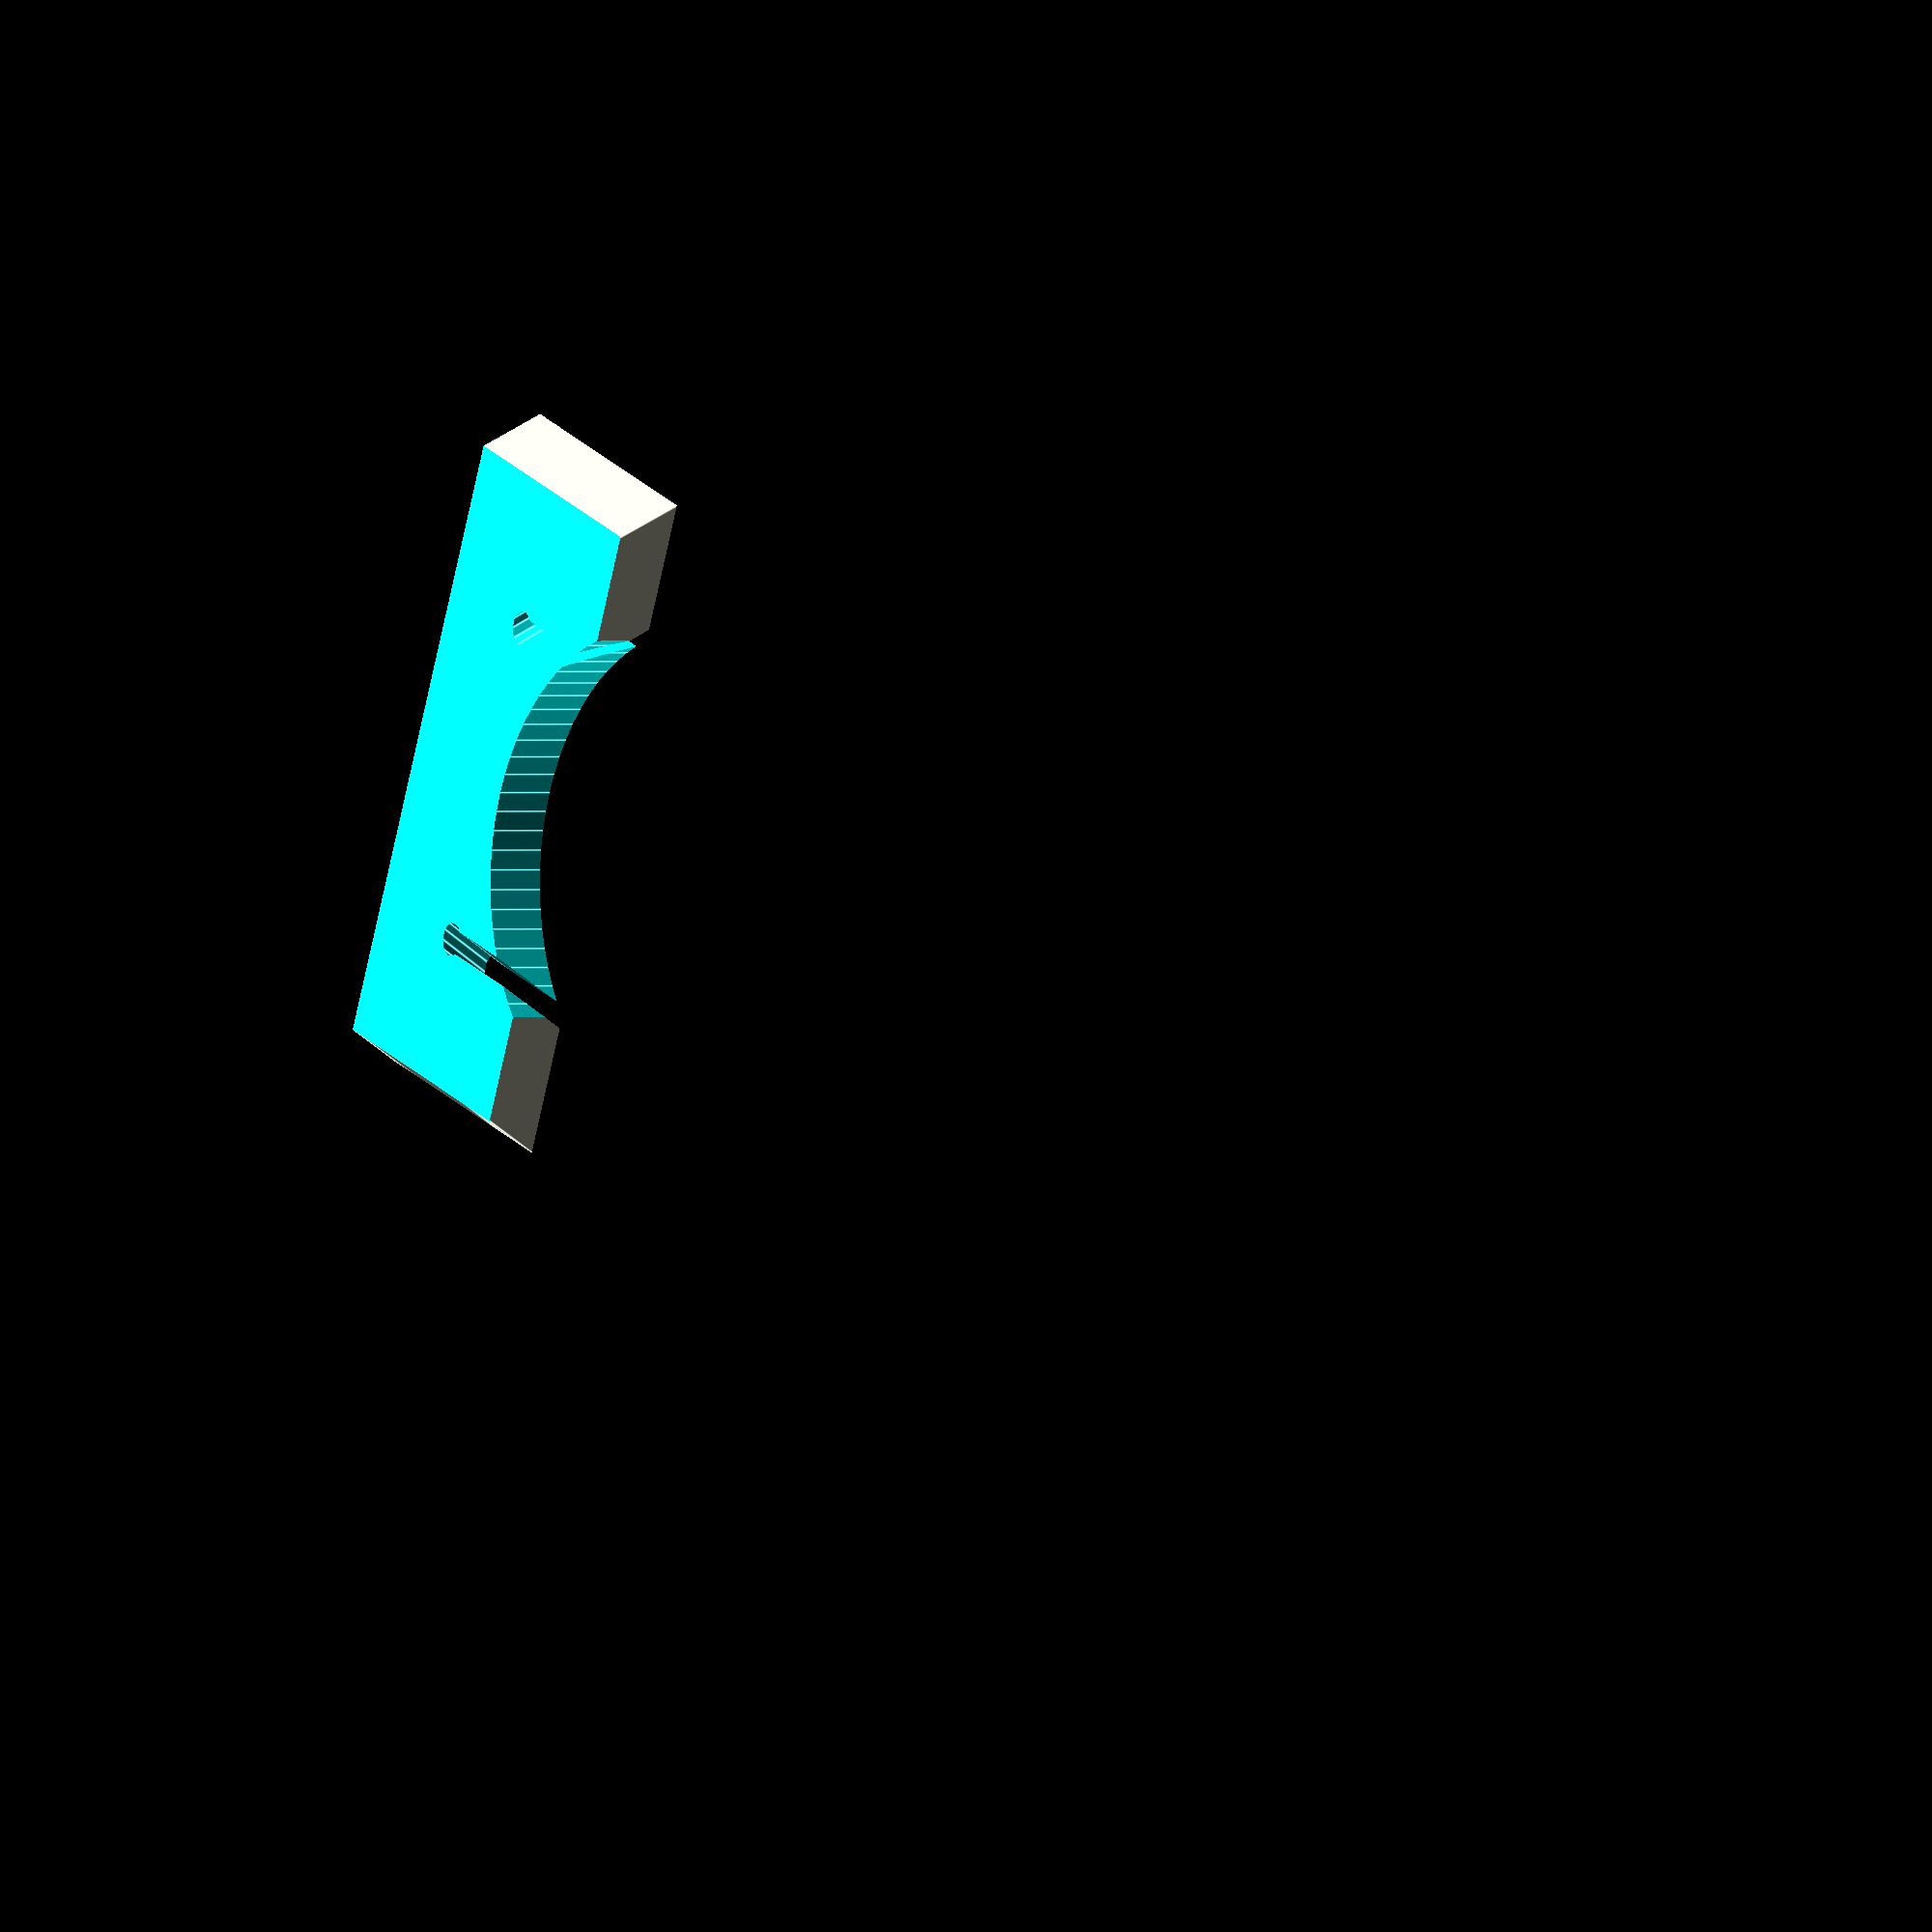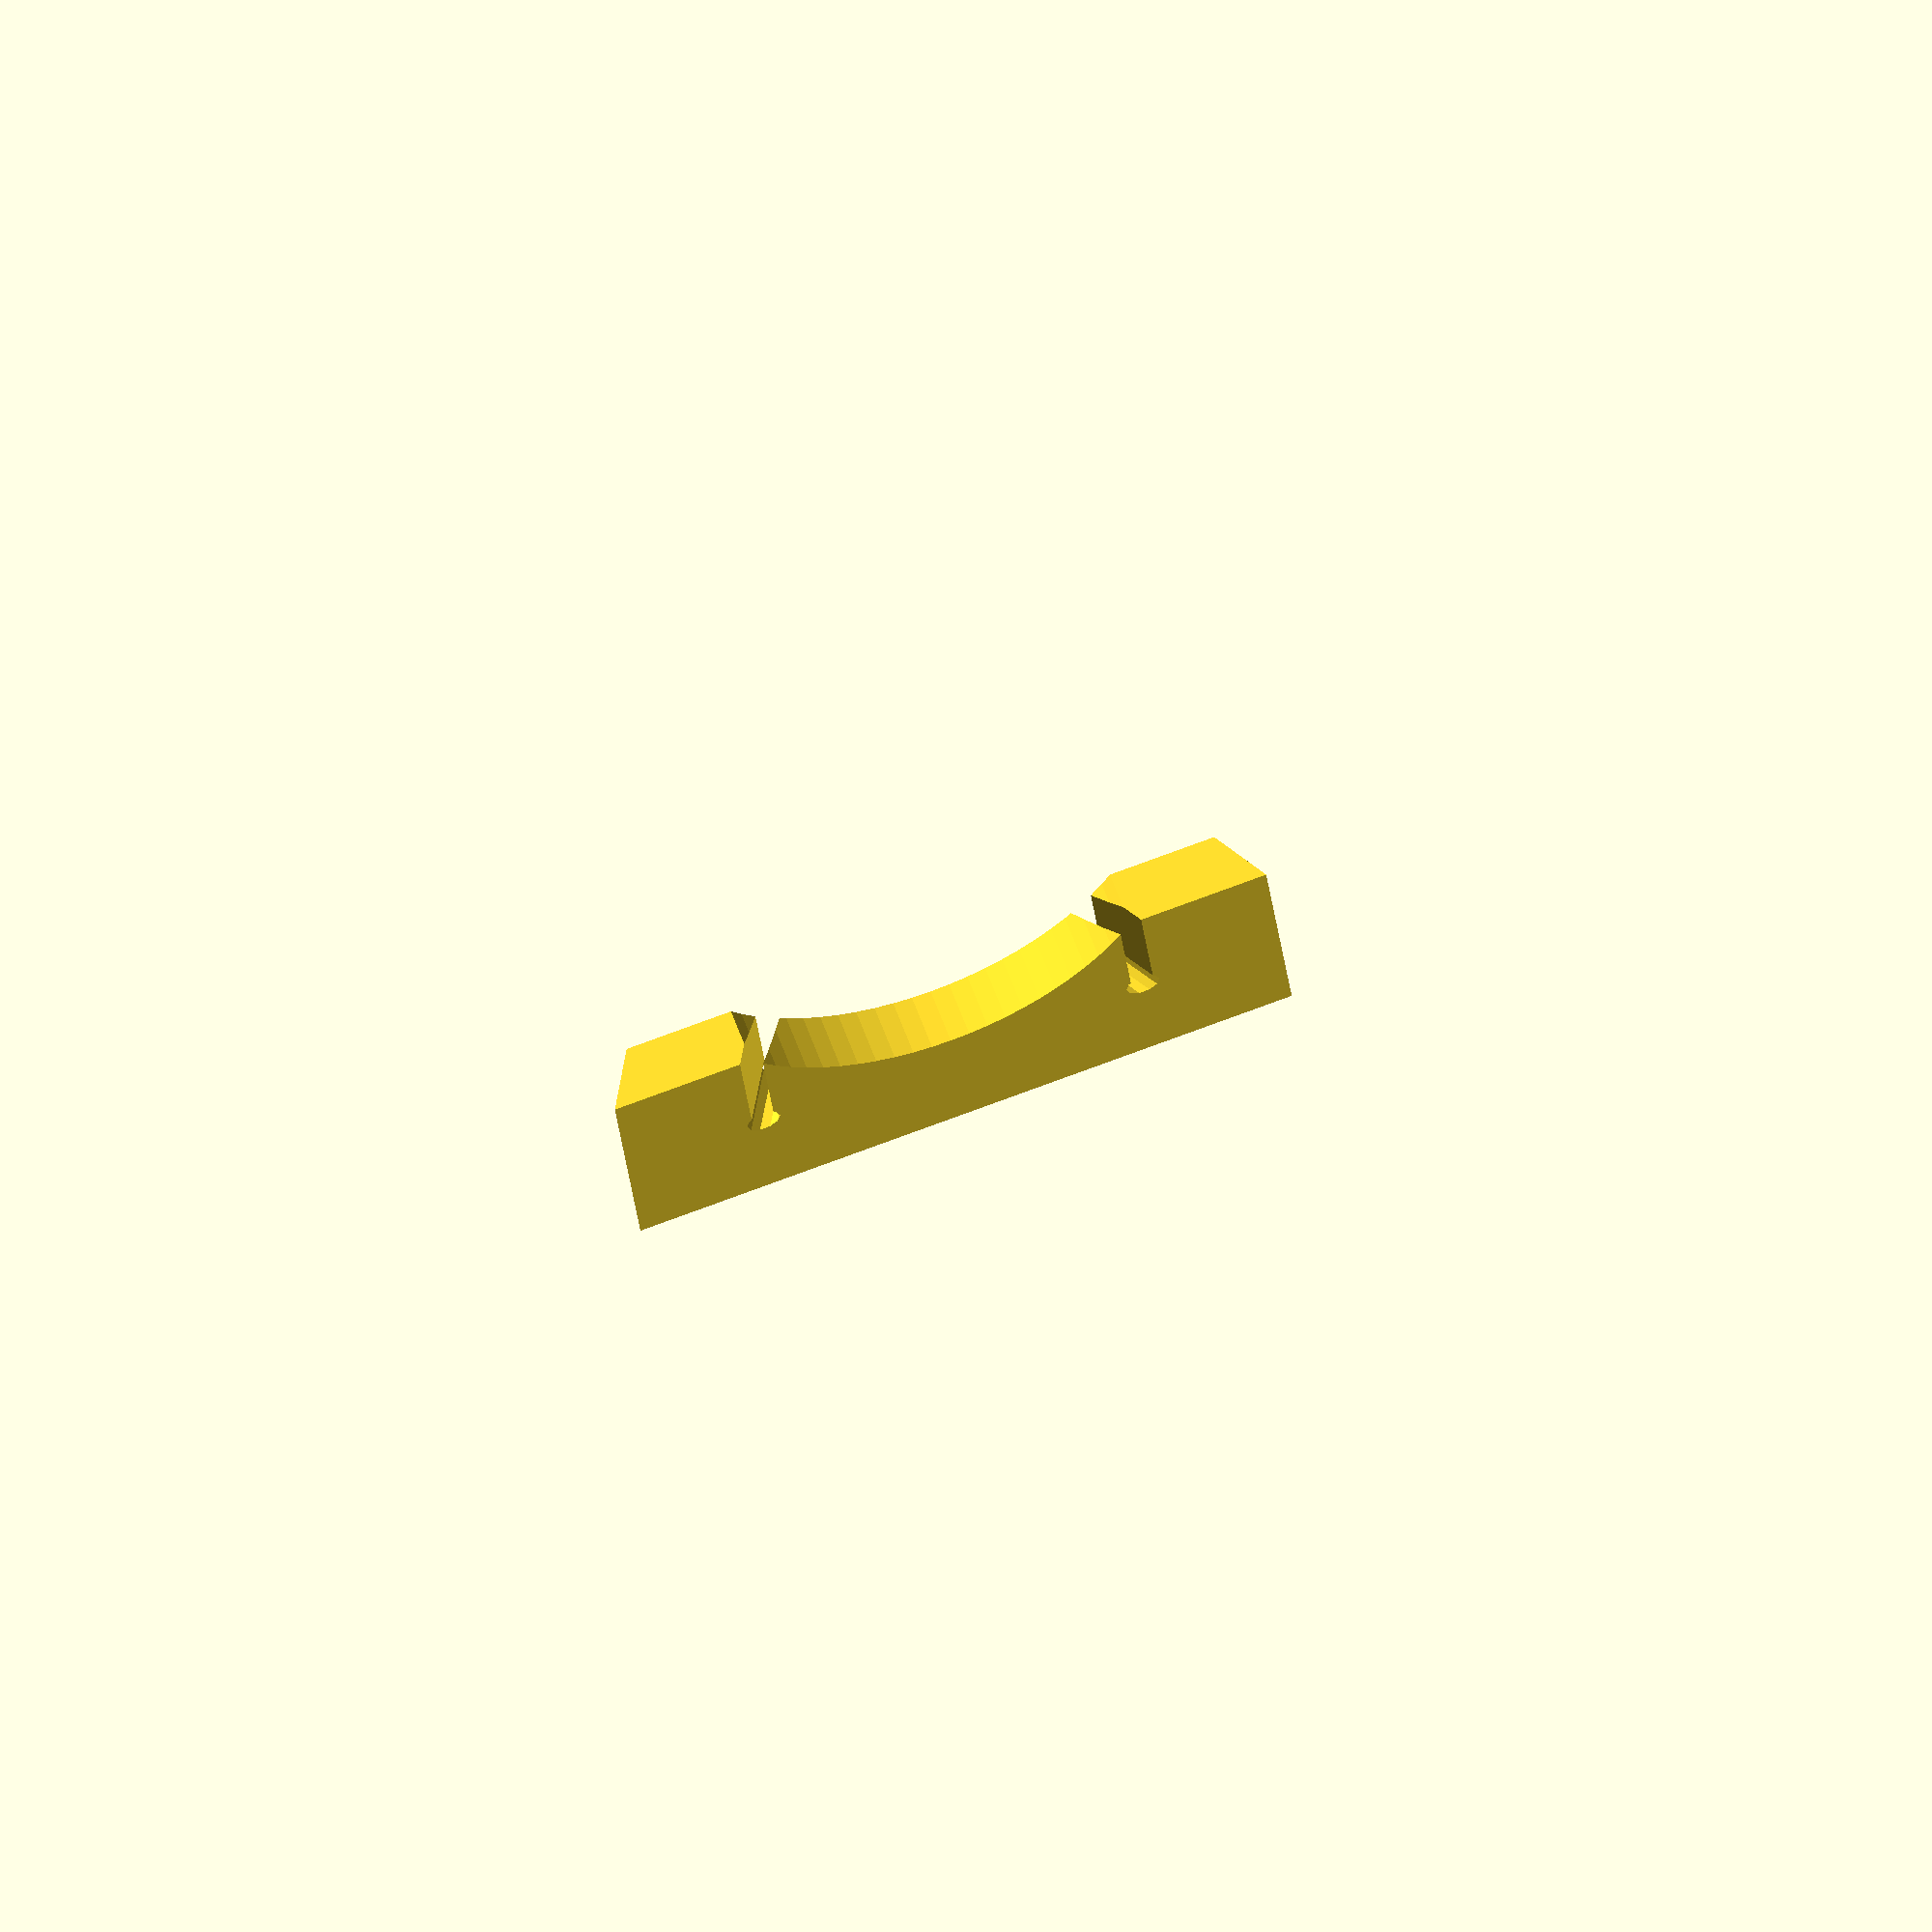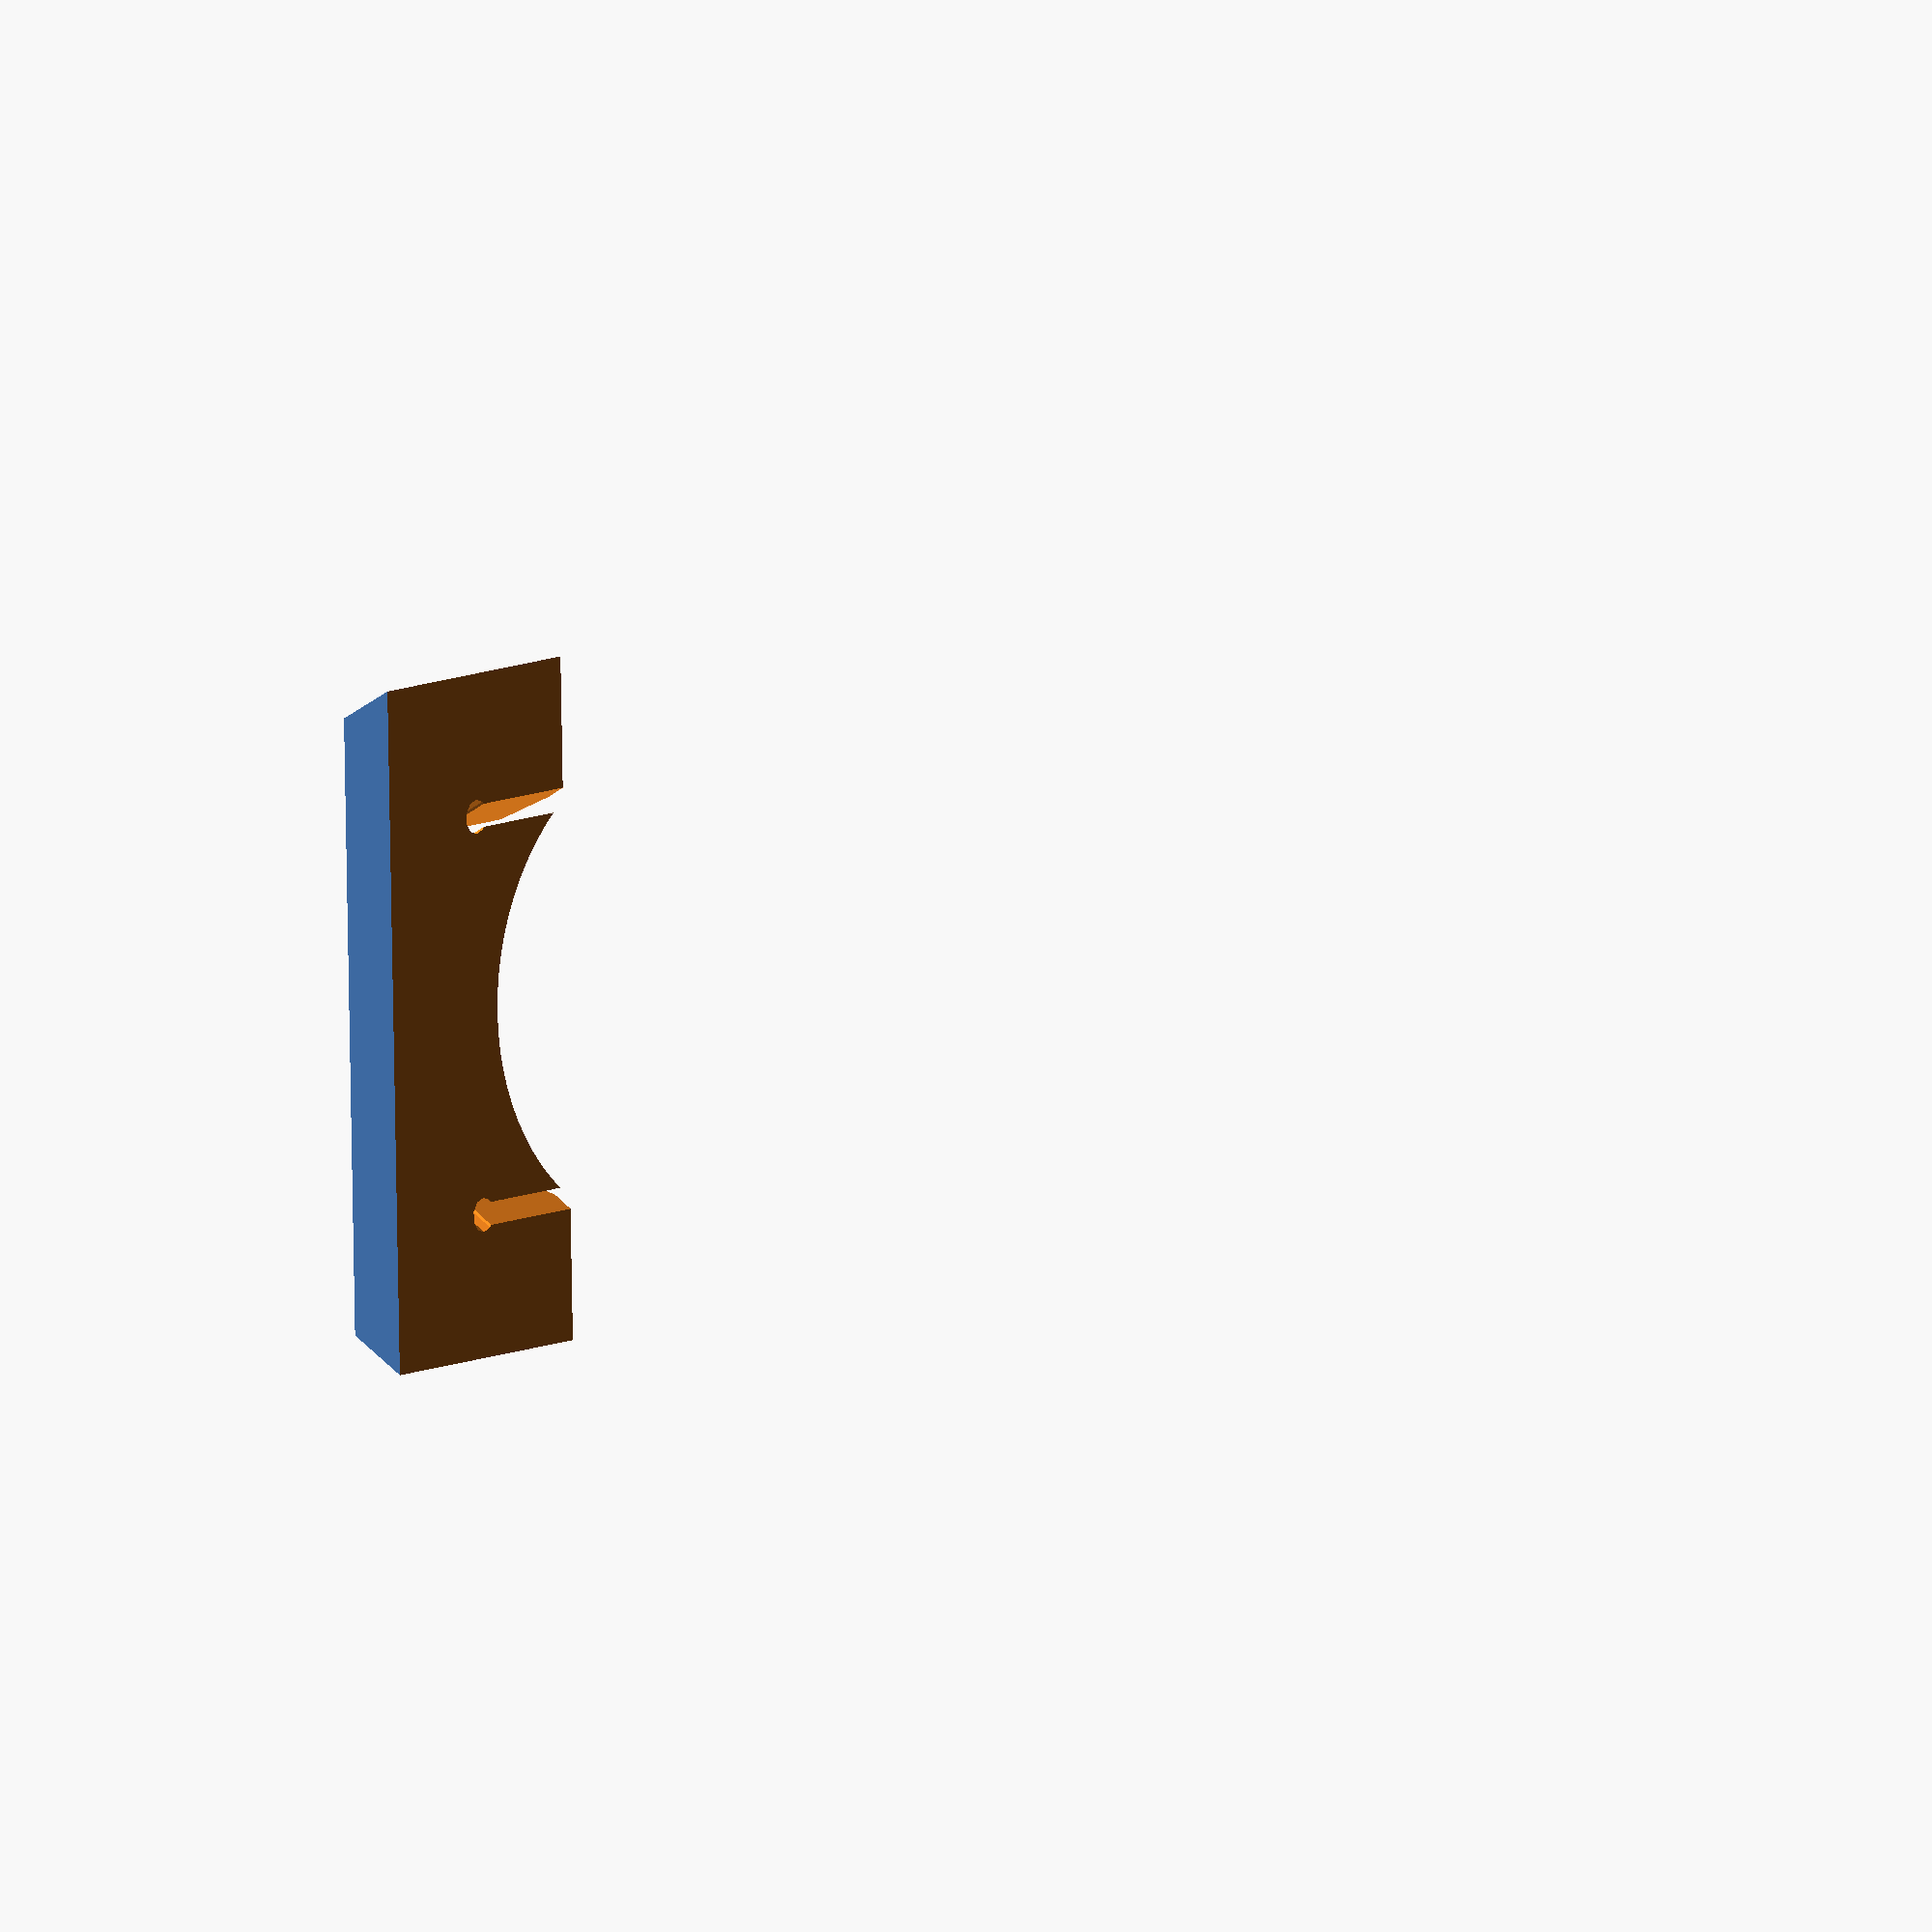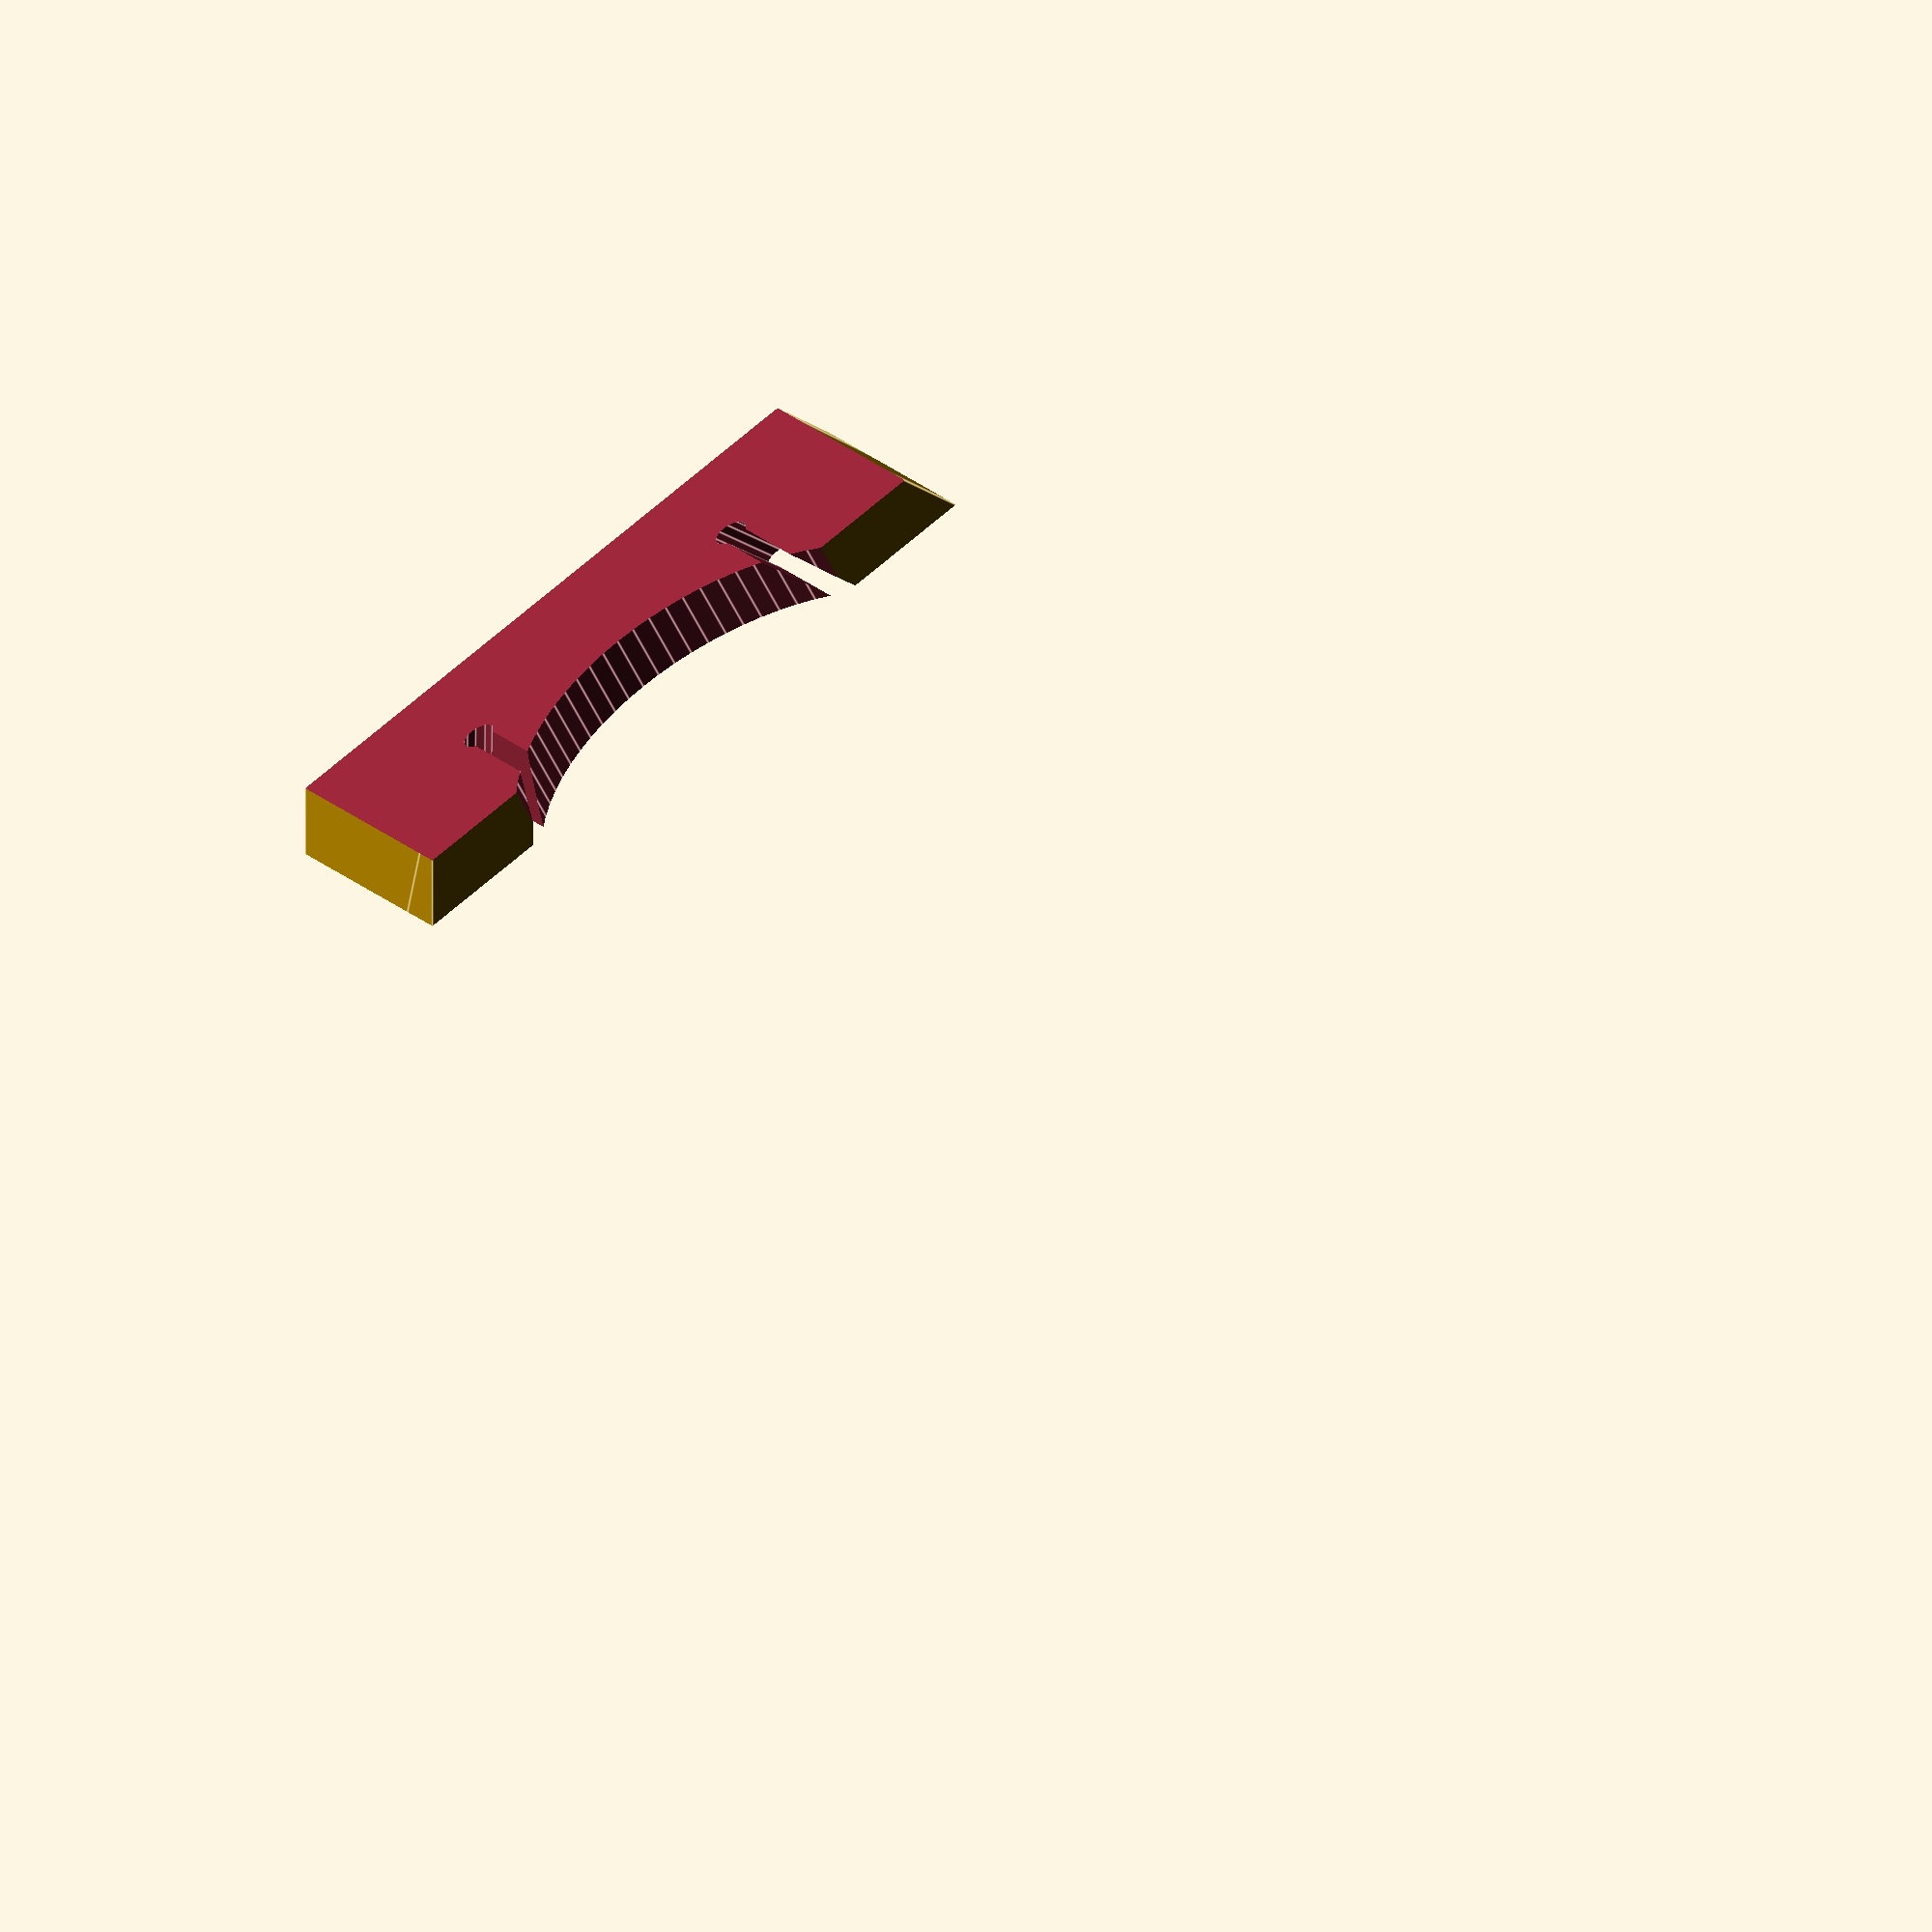
<openscad>
module slidingSlot(){
	difference(){
		rotate_extrude(){
			translate([40,0,0])
			polygon(points=[[0,0],[16,0],[16,10],[11,10],[11,7],[13,4],[13,3],[3,3],[3,4],[5,7],[5,10],[0,10]]);
		}
		translate([0,0,-5])
		linear_extrude(height=20)
		polygon(points=[[60,60],[-60,60],[0,0],[-60,-60],[60,-60]]);
	}
}

module waterNeedleHolder(xx,yy,zz){
	difference(){
		union(){
			// translate([5,0,zz+8])
			// rotate([90,0,90])
			// linear_extrude(height=15)
			// polygon(points=[[1,0],[1,5],[2,5],[0,12],[-2,5],[-1,5],[-1,0]]);
			
			//Top Scaffold Adaptor
			translate([10,0,zz]){
				cylinder(d=4.9,h=50,$fn=20);
				cylinder(d1=13,d2=5,h=35,$fn=30);
			}
		
			//Base
			translate([xx,yy,zz])
			linear_extrude(height=10)
			polygon(points=[[25,11],[25,-11],[0,-25],[0,25]]);

			//Odor Tube
			translate([xx,yy,zz+10])
			rotate([0,90,0])	
			cylinder(h=25,d=6,$fn=20);
			
			//Back Odor Tube Adaptor
			// translate([xx,yy,zz+9])
			// rotate([0,-90,0])
			// rotate_extrude($fn=20)
			// polygon(points=[[0,0],[1.2,0],[1.2,4],[1.4,4],[0,8]]);			
		}
		
		//Bottom Groove
		translate([xx,yy,zz-5])
		linear_extrude(height=10)
		polygon(points=[[15,6],[15,-6],[0,-14],[0,14]]);

		// //Nose Groove
		translate([xx+18,yy,zz+16])
		rotate([0,90,0])
		cylinder(h=20,d=20,$fn=80);
		
		// //Odor Tube
		// translate([xx+5,yy,zz+9])
		// rotate([0,90,0])
		// cylinder(h=32,d=2.5,$fn=20);
		
		//Odor Tube
		translate([xx-15,yy,zz+10])
		rotate([0,90,0])
		cylinder(h=60,d=4,$fn=20);
		
		//Left Needle Slot
		translate([xx-18,yy+30,zz+5])
		rotate([90,0,60]){
			cylinder(d=1.2,h=55,$fn=10);
			translate([-0.4,0,0])
			cube([0.8,10,55]);
		}
		
		//Right Needle Slot
		translate([xx-18,yy-30,zz+5])
		rotate([-90,0,-60]){
			cylinder(d=1.2,h=55,$fn=10);
			translate([-0.4,-10,0])
			cube([0.8,10,55]);
		}
	}
	
	//Odor tube fixer
	translate([2,0,zz+6]){
		cylinder(d1=4,d2=0.5,h=2.4,$fn=20);
	}
}

module measureCube(){
	translate([29,-2.25,0])
	cube([20,4.5,4.5]);
}


module functionColumn(){
	
}

module mousePlatform(){
	translate([0,-100,0])
	color("grey",1.0){
		cube([200,200,10]);
		translate([60,50,0])
		cube([20,100,20]);
	}
	translate([50,0,37.5])
	rotate([0,90,0])
	{
		difference(){	
			difference(){
				color("white",0.7){
					cylinder(d=45,h=150);
				}
				translate([0,0,-10])
				cylinder(d=35,h=170);
			}
			translate([-30,-50,-10])
			cube([20,100,170]);
		}
	}
}


// mousePlatform();
// translate([70,0,20])
// slidingSlot();
difference(){
	waterNeedleHolder(0,0,30);
	union(){
		translate([-5,-50,0])
		cube([25.1,100,100]);
		
		translate([22.5,-50,0])
		cube([50,100,100]);
	}
}
//measureCube();
</openscad>
<views>
elev=334.5 azim=194.4 roll=327.2 proj=o view=edges
elev=208.8 azim=70.5 roll=174.2 proj=o view=wireframe
elev=349.0 azim=1.4 roll=223.2 proj=o view=wireframe
elev=160.7 azim=60.7 roll=210.2 proj=o view=edges
</views>
